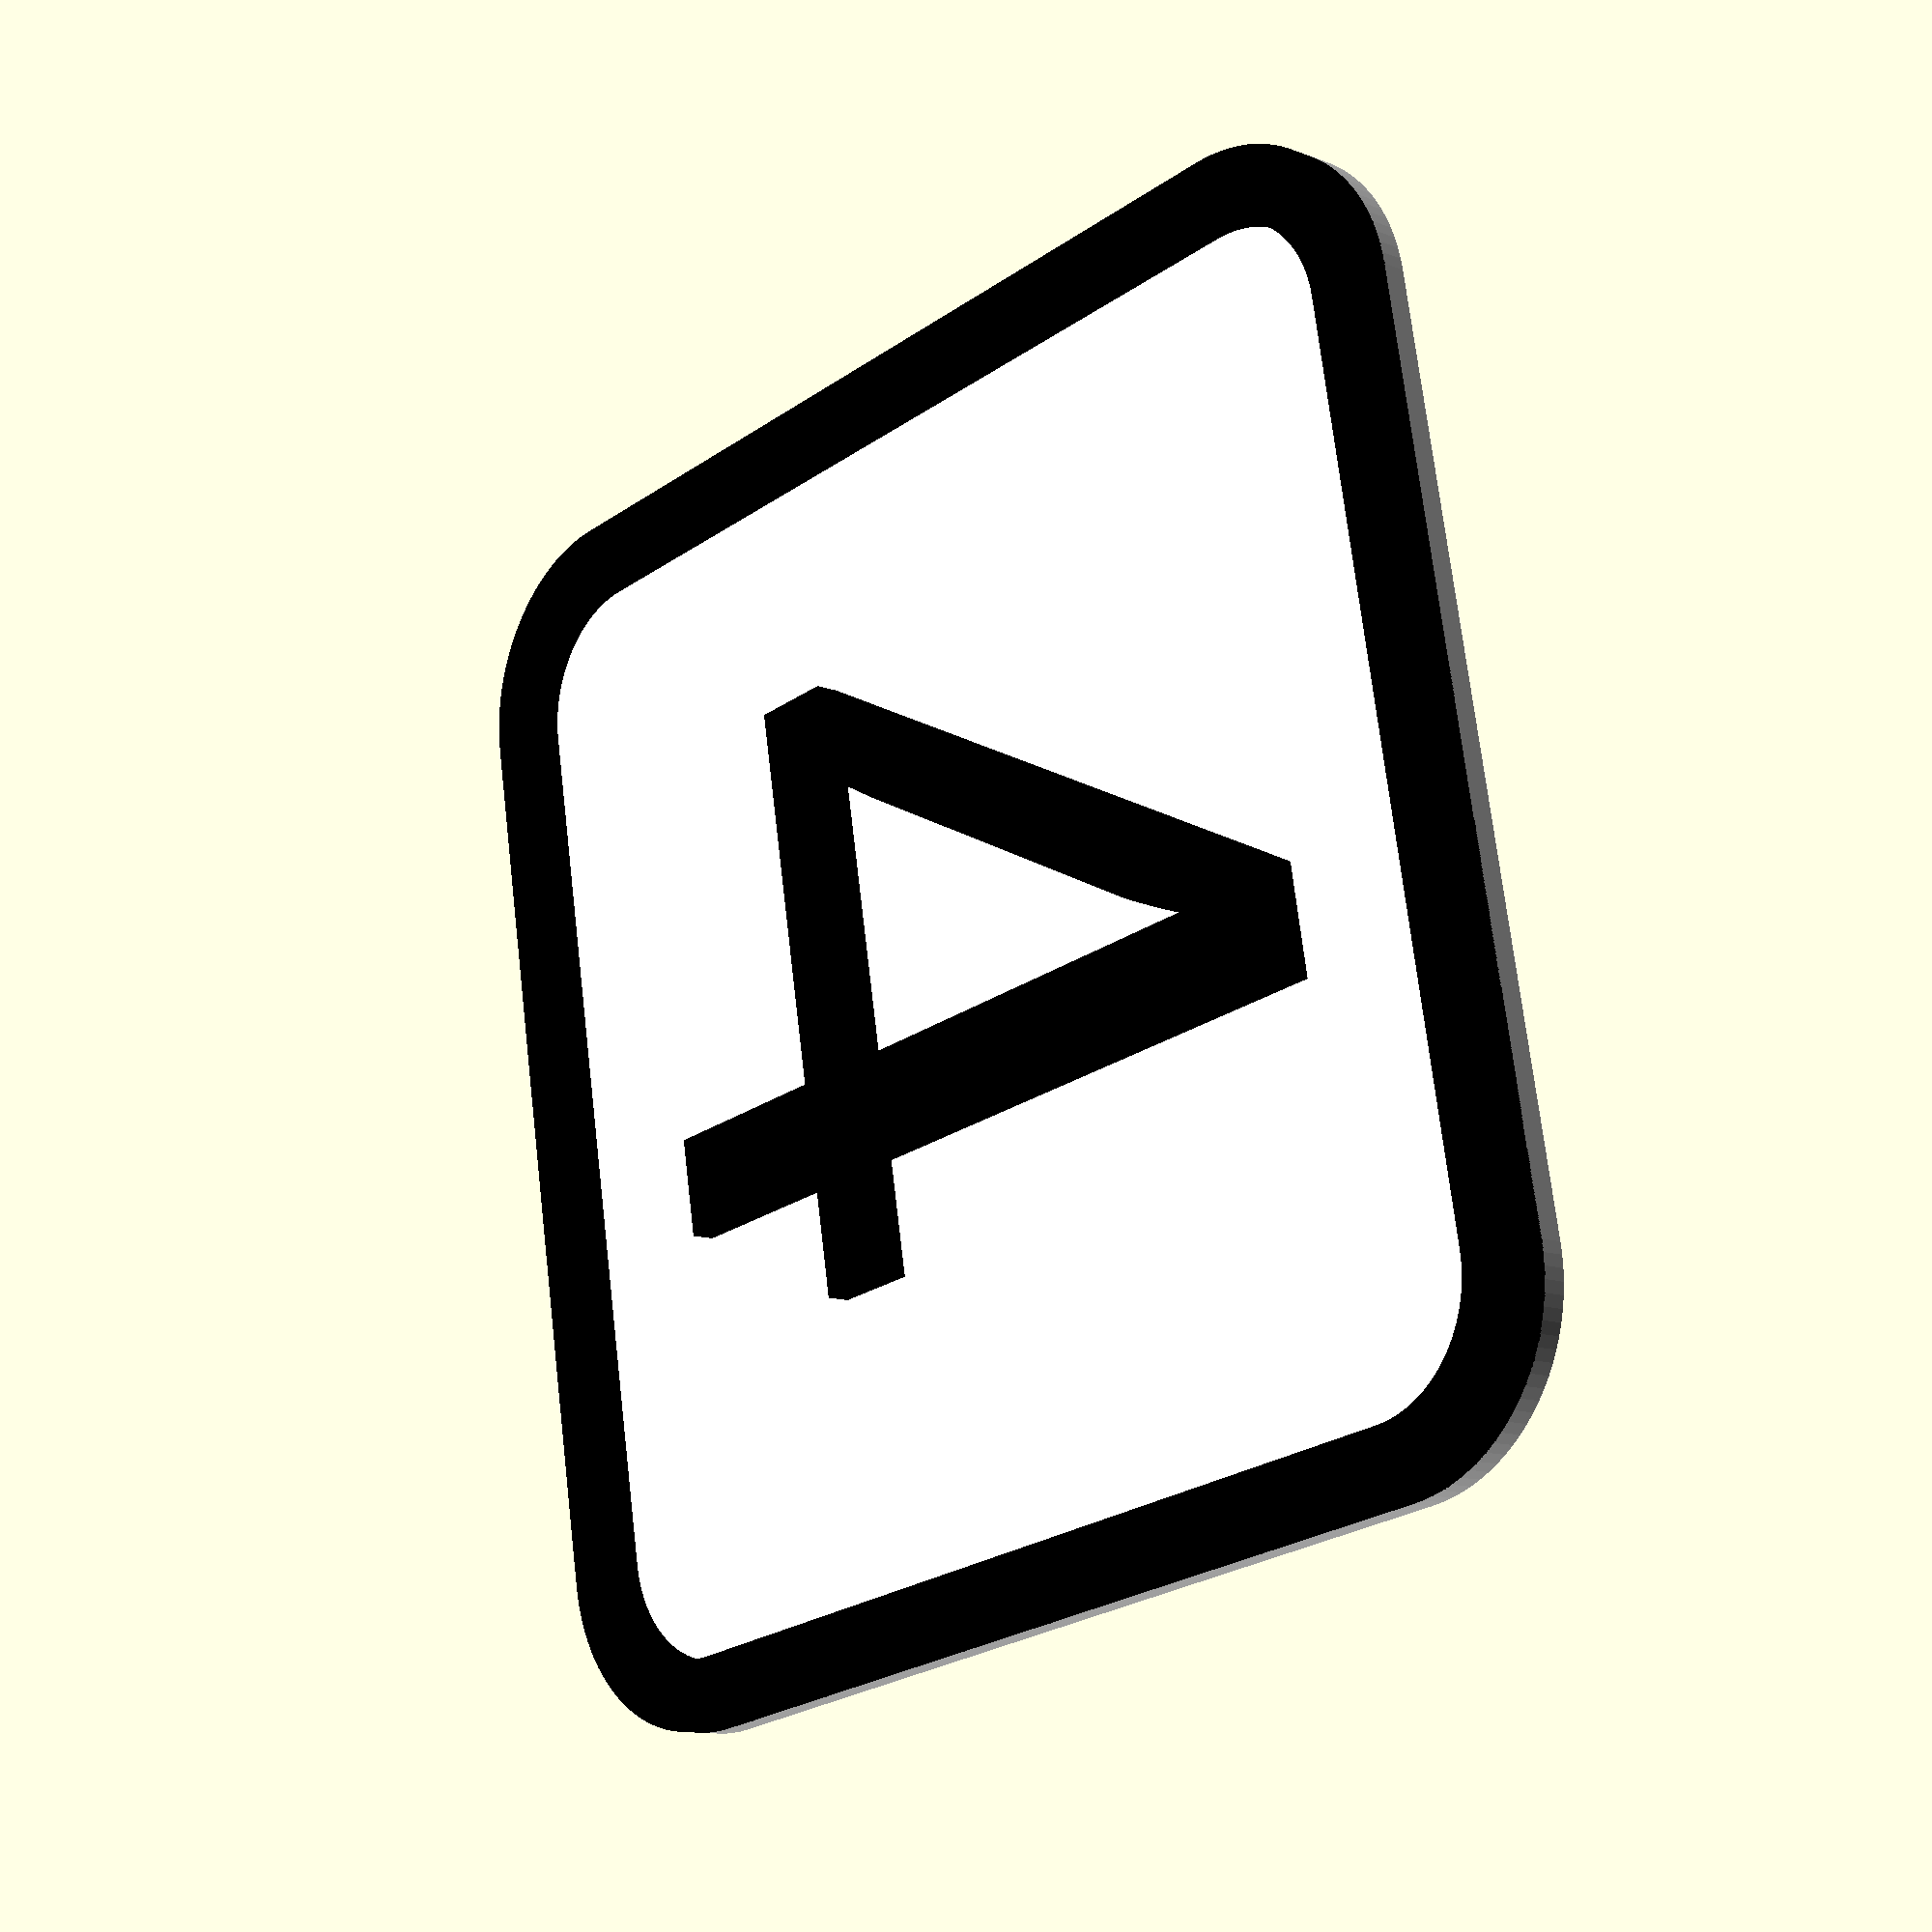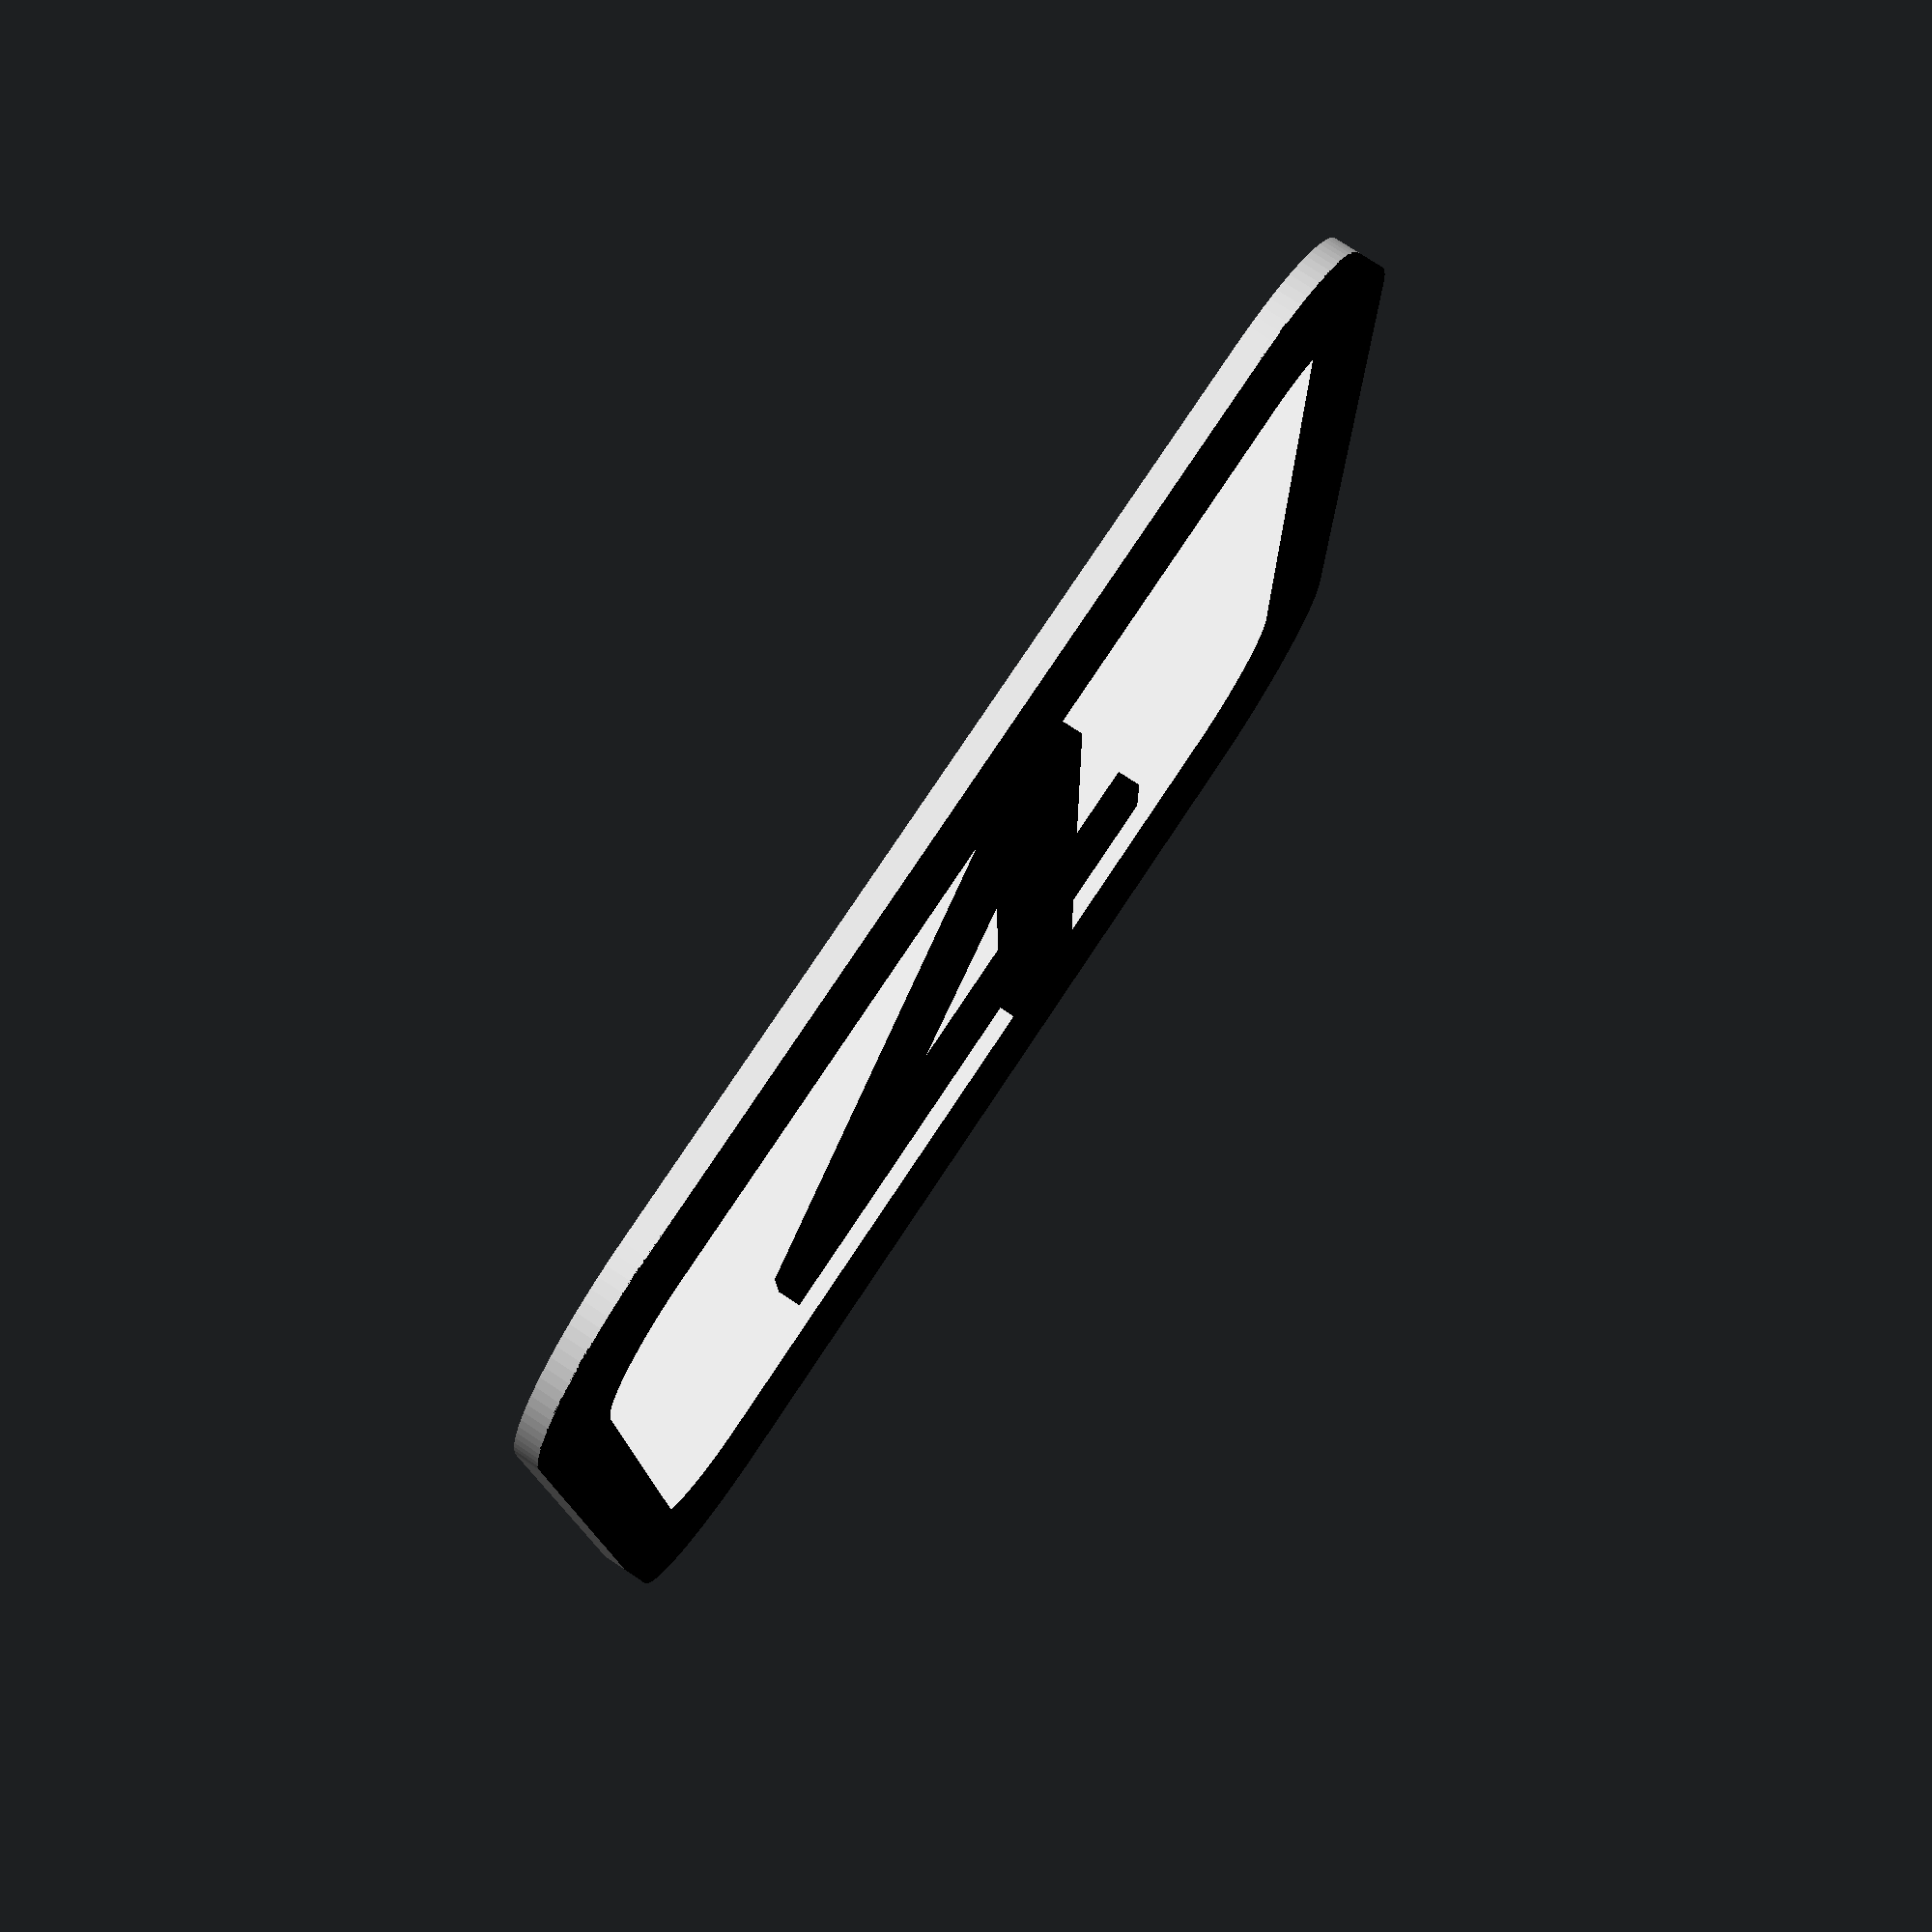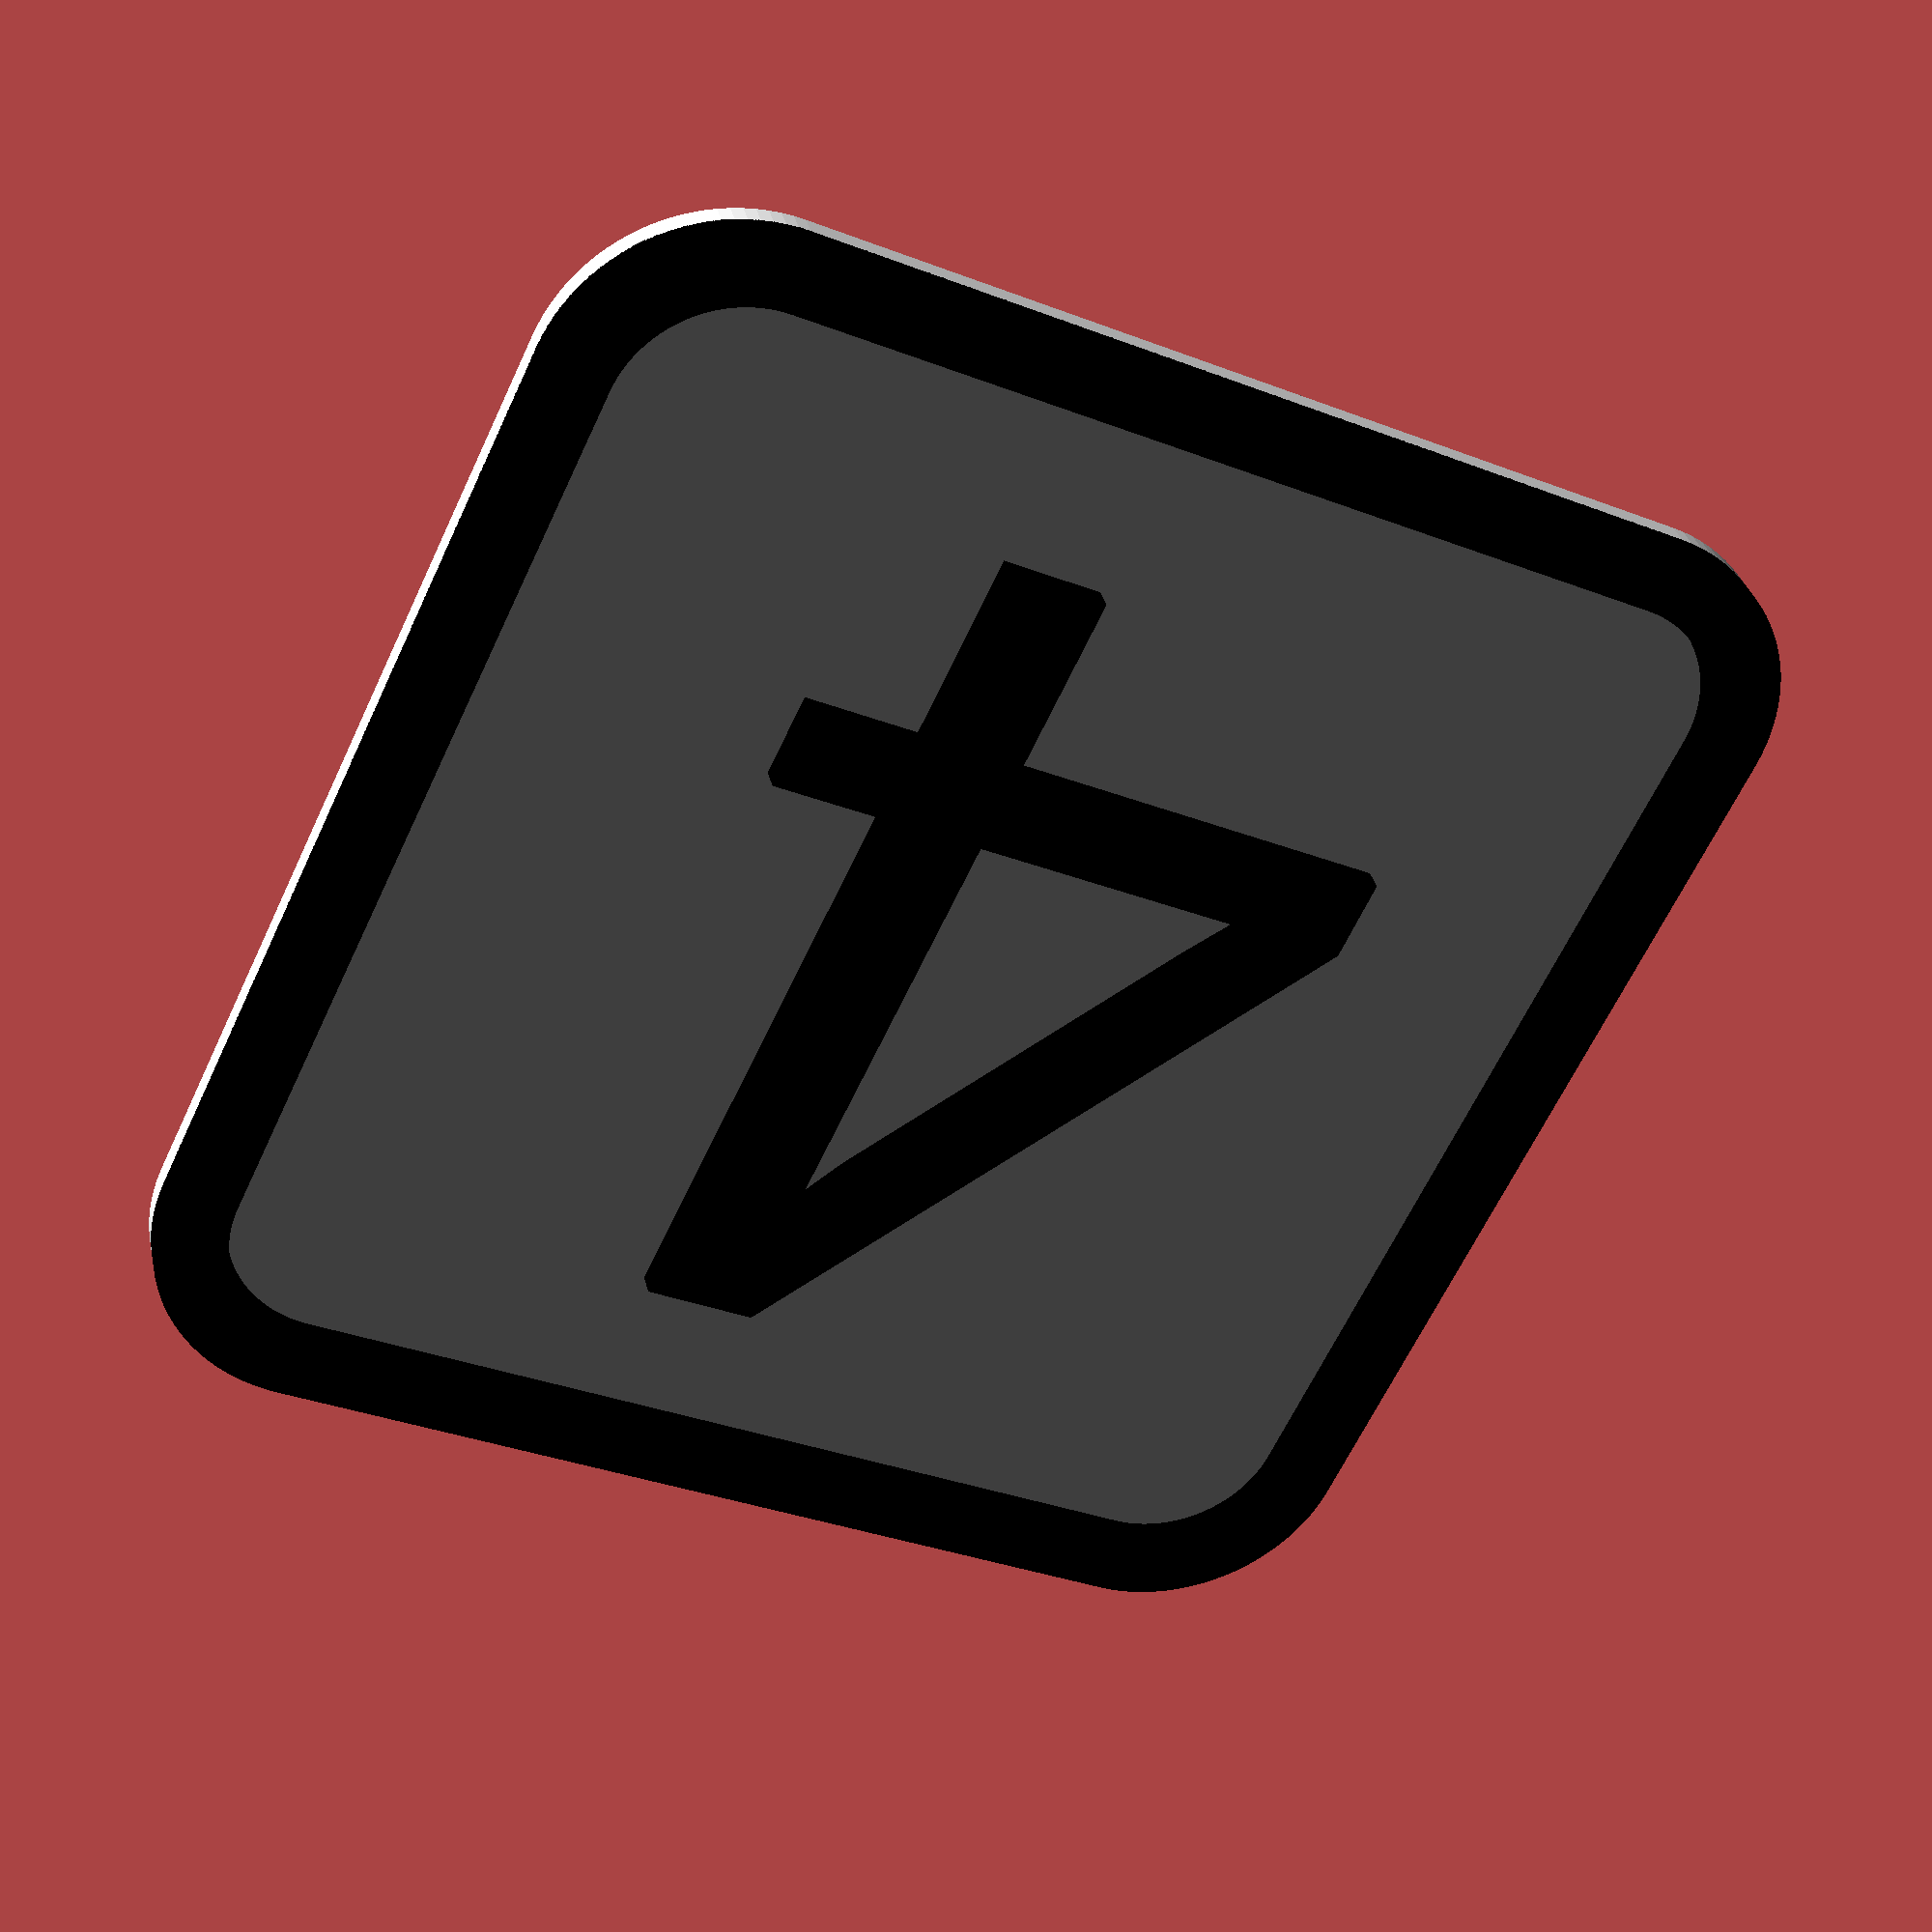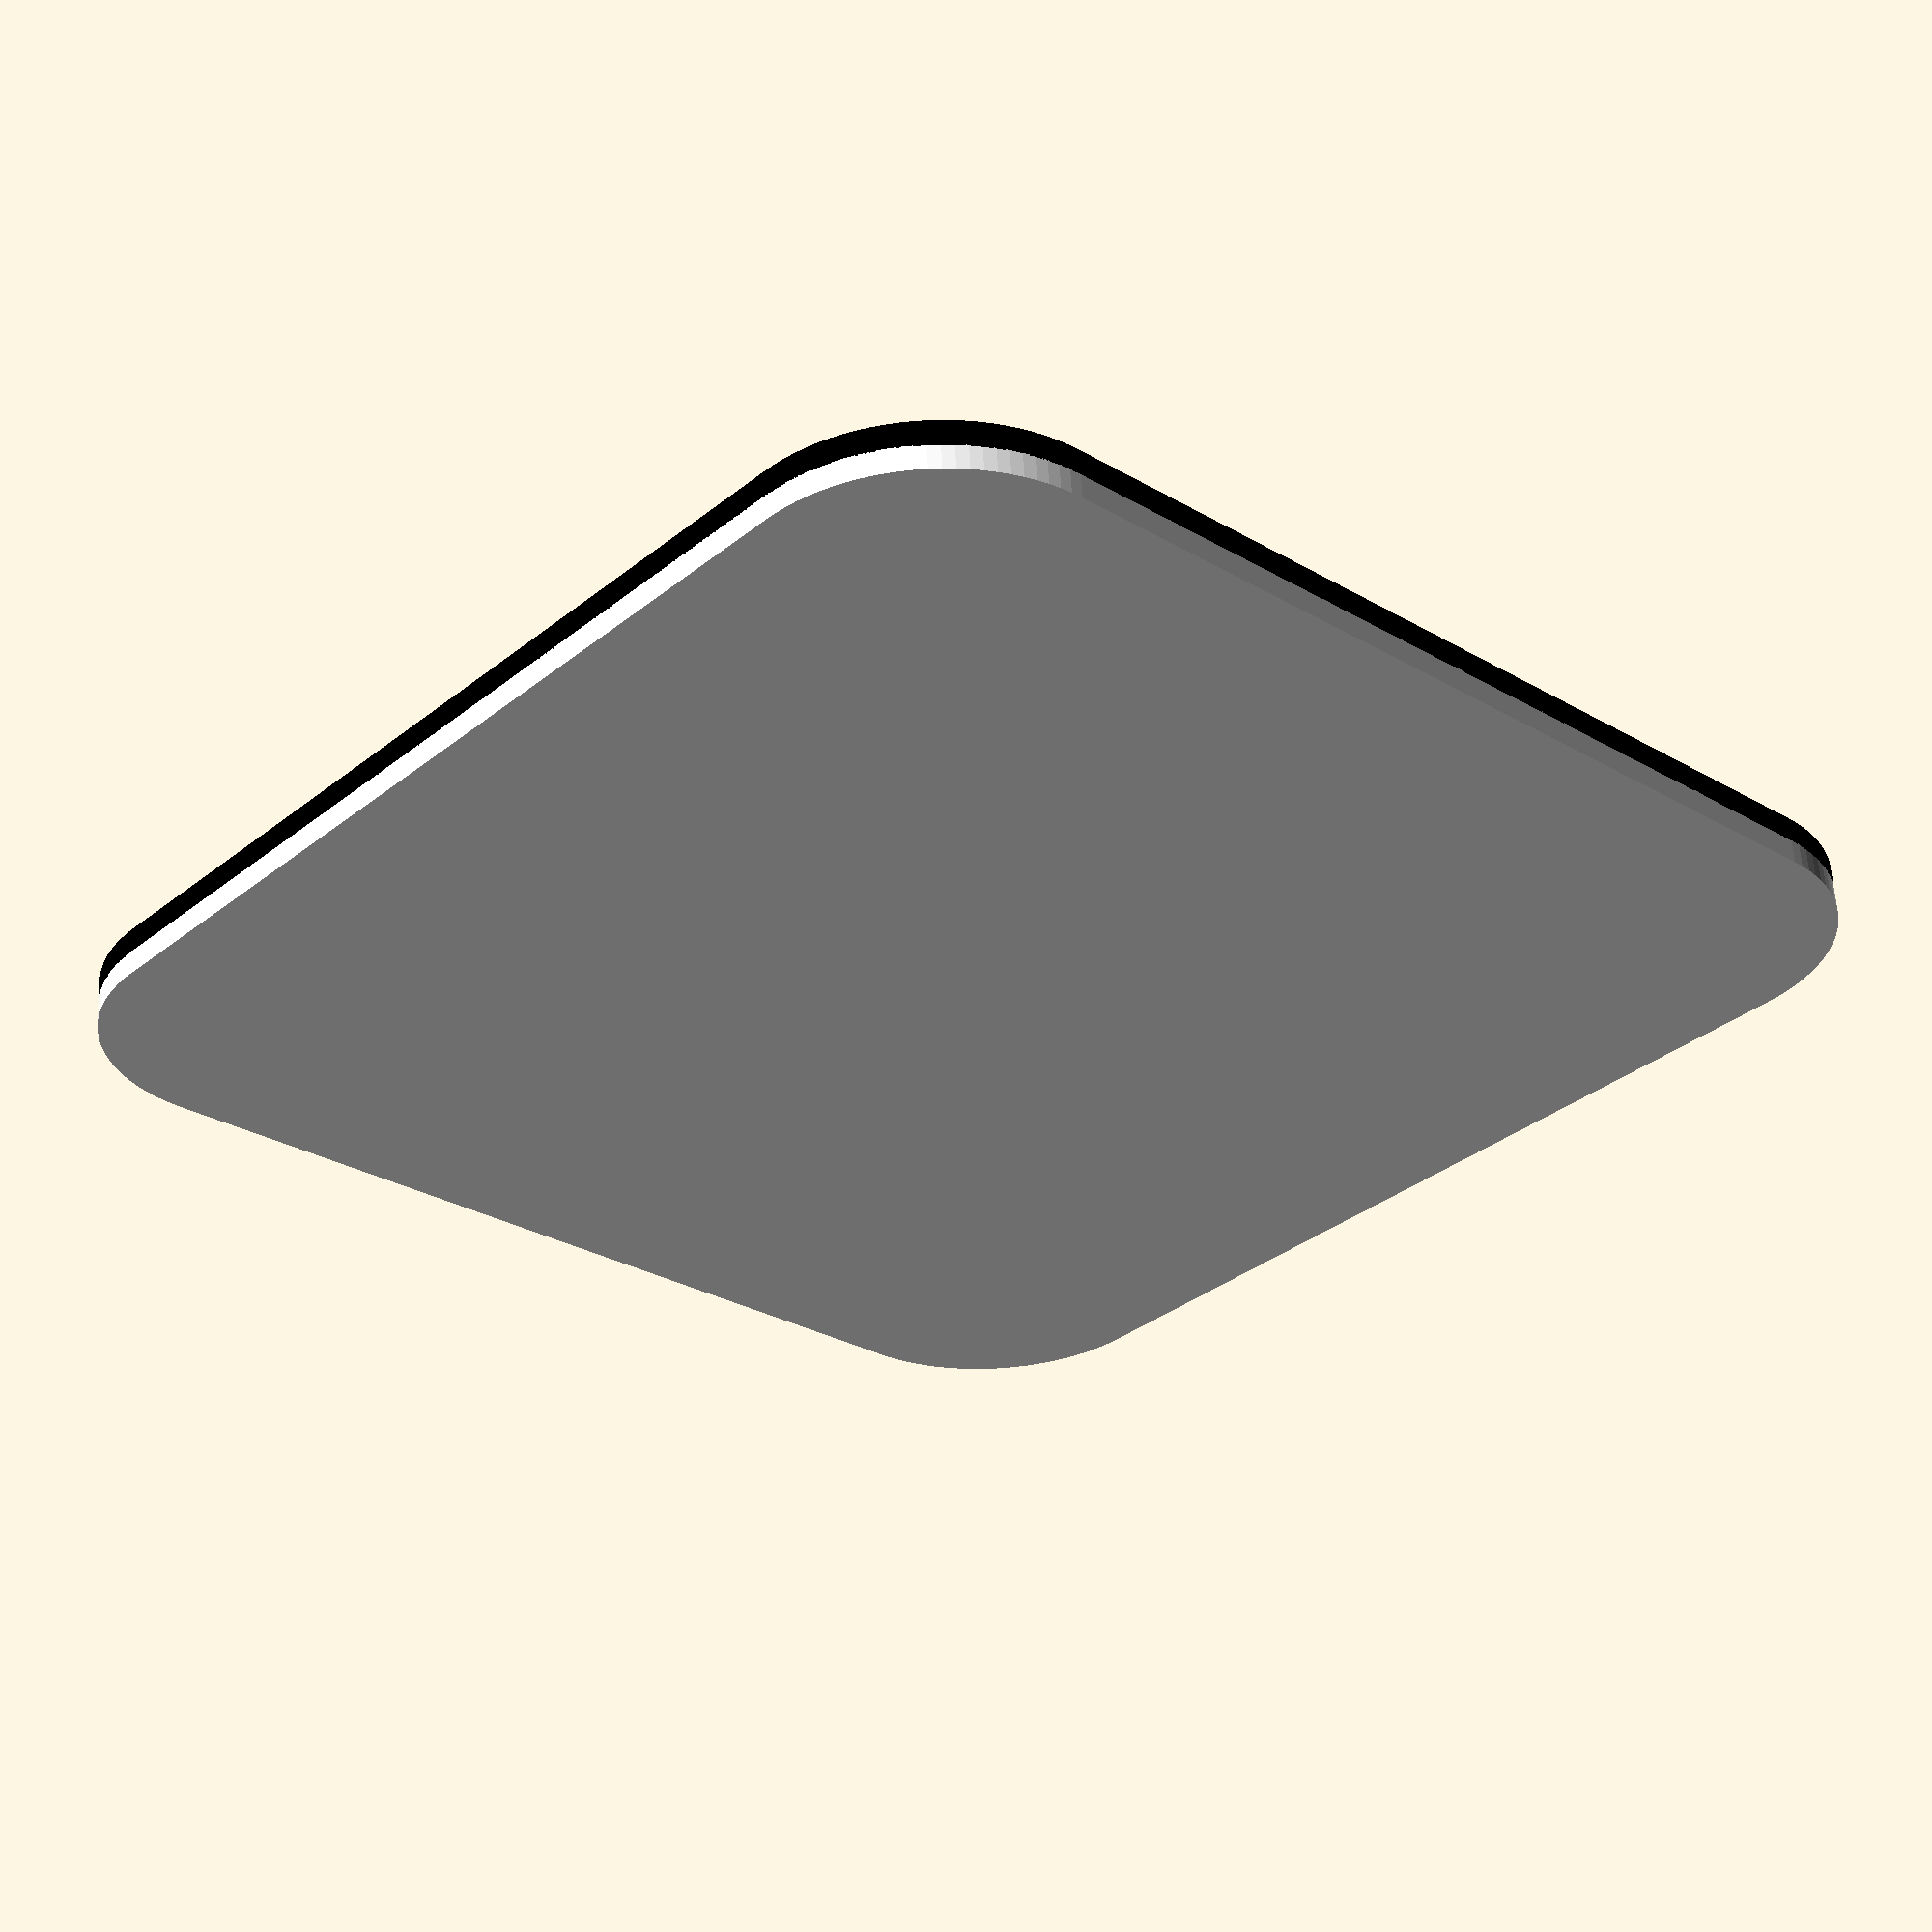
<openscad>

/* [Text] */

// The number on the sign
number_text = "4";

// the height of the sign in millimeters
height = 150;

/* [Thickness] */

// Thickness of the backplate in mm.
backplate_thickness = 3;

// How much the text and border is raises from backplate
number_thickness = 3;

/* [Fine tuning] */

// Roundness of corners: 0 = almost square, 100 = a circle
corner_roundness = 25; // [0:100]

// Border thickness as percentage of height
border_thickness = 5; // [0:50]

// This should usually not need to be changed
aspect = 1;

/* [Hidden] */
width = (height + height * 0.53 * (len(str(number_text)) - 1)) * aspect;

$fn=100;

border_roundness = corner_roundness / 100;

number_sign();

module anti_round(r){
    difference(){
        square(2*r,center=false);
        circle(r);
    }
}

module rounded_corner(xpos, ypos, dia, degrees) {
    translate([xpos,ypos]) {
	rotate(degrees) difference() {
	    square(dia);
	     anti_round(dia);
	}
    }
}

module rounded_square(height, width, roundness) {
    difference() {
	scale([width/height,1]) square(height);
	square(roundness);
	translate([width-roundness, 0]) square(roundness);
	translate([0, height-roundness]) square(roundness);
	translate([width-roundness, height-roundness]) square(roundness);
    }
    rounded_corner(roundness, roundness, roundness, 180);
    rounded_corner(roundness, height-roundness, roundness, 90);
    rounded_corner(width-roundness, roundness, roundness, 270);
    rounded_corner(width-roundness, height-roundness, roundness, 0);
}


module rounded_border(height, width, roundness, rwidth) {
    minkowski () {
	difference() {
	    rounded_square(height, width, roundness);
	    translate([1,1]) rounded_square(height-2, width-2, roundness);
	}
	circle(rwidth/2);
    }
}


module number_sign() {
    fudge = 0.1;
    color("black") translate([0,0,backplate_thickness-fudge]) {
	linear_extrude(number_thickness + fudge) {
	    rounded_border(height, width, height * border_roundness / 2,
			   height * border_thickness/100);
	    translate([height/5, height/6]) scale(height/14) text(str(number_text));
	}
    }

    color("white")
	linear_extrude(backplate_thickness) {
	minkowski () {
	    rounded_square(height, width, height * border_roundness / 2);
	    circle(height * border_thickness/100/2);
	}
    }
}

</openscad>
<views>
elev=191.8 azim=260.2 roll=132.8 proj=p view=solid
elev=103.1 azim=179.0 roll=236.4 proj=p view=wireframe
elev=147.2 azim=25.5 roll=192.4 proj=p view=wireframe
elev=120.7 azim=137.6 roll=2.9 proj=p view=solid
</views>
